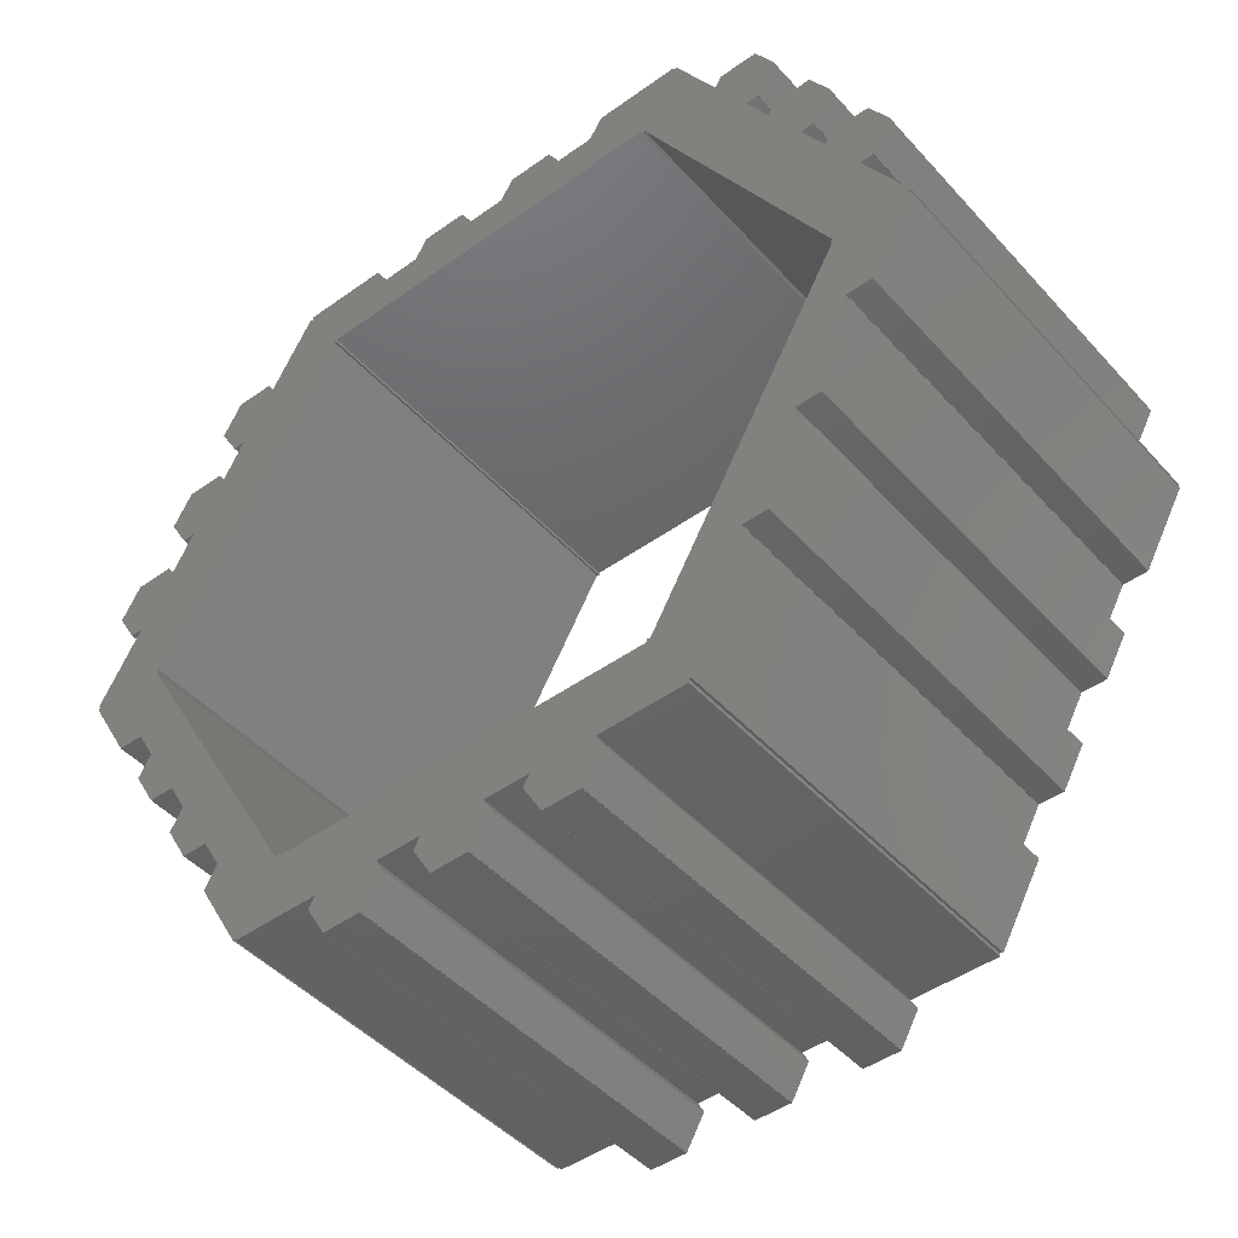
<metadata>
{"format":"stl","ext":"stl","renderer":"f3d","projection":"perspective","resolution":1024,"background":"white","views":[{"elev":-46.1,"azim":39.3,"up":"+Y"}]}
</metadata>
<code>
# stl→obj: 468 verts, 936 faces
v -6.857 0 -3
v -6.91 -0.03077 3
v -6.857 0 3
v -6.91 -0.03077 -3
v 3.482 5.969 -3
v 3.429 5.938 3
v 3.482 5.969 3
v 3.429 5.938 -3
v -6.458 2.158 3
v -6.743 1.663 3
v -6.739 1.66 3
v -6.258 1.16 3
v -6.453 1.166 3
v -6.453 2.155 3
v -6.458 1.163 3
v -6.743 1.658 3
v -5.635 3.583 3
v -5.92 3.088 3
v -5.916 3.086 3
v -5.882 2.155 3
v -5.882 2.16 3
v -5.882 -1.16 3
v -6.453 2.16 3
v -6.453 1.16 3
v -6.258 -1.16 3
v -6.91 0.03077 3
v -2.857 -4.949 3
v -2.902 -4.974 3
v -2.857 -5 3
v -2.124 -6 3
v -2.222 -6.169 3
v -2.217 -6.171 3
v -1.36 -6.671 3
v -1.931 -6.666 3
v -1.931 -6.671 3
v -1.936 -6.669 3
v -2.222 -6.174 3
v -5.435 2.586 3
v -5.63 2.591 3
v -5.63 3.581 3
v -5.635 2.588 3
v -5.92 3.083 3
v -5.592 -1.658 3
v -5.596 -1.66 3
v -5.592 -1.663 3
v -5.059 3.581 3
v -5.059 3.586 3
v -5.63 3.586 3
v -5.63 2.586 3
v -4.612 4.011 3
v -5.093 4.511 3
v -4.807 4.016 3
v -4.807 5.006 3
v -4.812 5.008 3
v -4.812 4.014 3
v -5.098 4.508 3
v -4.769 -3.083 3
v -4.773 -3.086 3
v -4.769 -3.088 3
v -4.236 5.006 3
v -4.236 5.011 3
v -4.807 5.011 3
v -4.807 4.011 3
v -1.931 5.677 3
v -1.936 5.674 3
v -1.931 5.671 3
v -1.07 -6.169 3
v -1.167 -6 3
v -1.074 -6.171 3
v -0.2857 5.677 3
v -0.2902 5.674 3
v -0.2857 5.671 3
v 0.5759 -6.169 3
v 0.4784 -6 3
v 0.5714 -6.171 3
v 1.36 5.677 3
v 1.356 5.674 3
v 1.36 5.671 3
v 2.222 -6.169 3
v 2.124 -6 3
v 2.217 -6.171 3
v 3.95 -4.511 3
v 3.946 -4.508 3
v 3.946 -4.514 3
v 4.236 5.006 3
v 4.807 5.006 3
v 4.807 5.011 3
v 4.236 5.011 3
v 4.773 -3.086 3
v 4.769 -3.083 3
v 4.769 -3.088 3
v 5.098 4.514 3
v 4.812 5.008 3
v 5.093 4.511 3
v 5.059 3.581 3
v 5.63 3.581 3
v 5.63 3.586 3
v 5.059 3.586 3
v 5.92 3.088 3
v 5.635 3.583 3
v 5.916 3.086 3
v 6.743 1.663 3
v 6.458 2.158 3
v 6.739 1.66 3
v 6.91 0.03077 3
v 6.258 1.16 3
v 6.857 0 3
v 6.258 -1.16 3
v 6.91 -0.03077 3
v 5.759 0.02564 3
v 6.458 1.163 3
v 6.743 1.658 3
v 6.453 2.155 3
v 6.453 1.166 3
v 6.453 1.16 3
v 5.635 2.588 3
v 5.92 3.083 3
v 5.63 2.591 3
v 5.435 2.586 3
v 5.63 2.586 3
v 5.714 0 3
v 5.759 -0.02564 3
v 5.78 1.989 3
v 4.957 3.414 3
v 5.054 3.583 3
v 2.902 4.974 3
v 4.612 4.011 3
v 4.134 4.84 3
v 4.232 5.008 3
v 5.882 2.155 3
v 6.453 2.16 3
v 5.882 2.16 3
v 5.877 2.158 3
v 5.882 -1.16 3
v 5.877 -1.163 3
v 5.882 -1.166 3
v 5.592 -1.658 3
v 5.059 -2.586 3
v 5.592 -1.663 3
v 5.054 -2.588 3
v 5.435 -2.586 3
v 5.059 -2.591 3
v 4.236 -4.011 3
v 4.612 -4.011 3
v 2.902 -4.974 3
v 4.232 -4.014 3
v 4.236 -4.016 3
v 4.134 -4.84 3
v 3.429 -5.938 3
v 3.482 -5.969 3
v 2.857 -5 3
v 2.857 -4.949 3
v 3.429 -6 3
v 1.931 -6.666 3
v 1.936 -6.669 3
v 1.36 -6.666 3
v 1.931 -6.671 3
v 1.167 -6 3
v 1.074 -6.171 3
v 0.2857 -6.666 3
v 0.2902 -6.669 3
v -0.2857 -6.666 3
v 0.2857 -6.671 3
v -0.4784 -6 3
v -0.5714 -6.171 3
v -1.36 -6.666 3
v -1.356 -6.669 3
v -3.429 -5.938 3
v -3.429 -6 3
v 5.596 -1.66 3
v 5.78 -1.989 3
v 4.812 4.014 3
v 5.098 4.508 3
v 4.807 4.016 3
v 4.807 4.011 3
v 4.957 -3.414 3
v 2.222 -6.174 3
v 2.124 6 3
v 3.429 6 3
v 2.857 5 3
v 1.936 5.674 3
v 1.931 5.671 3
v 1.931 5.677 3
v 0.4784 6 3
v 1.167 6 3
v 0.2902 5.674 3
v 0.2857 5.671 3
v 0.2857 5.677 3
v -1.167 6 3
v -0.4784 6 3
v -1.356 5.674 3
v -1.36 5.671 3
v -1.36 5.677 3
v -2.857 5 3
v -2.124 6 3
v -2.902 4.974 3
v -2.857 4.949 3
v -3.429 5.938 3
v -3.429 6 3
v -4.134 4.84 3
v -3.482 5.969 3
v -4.232 5.008 3
v -4.957 3.414 3
v -5.054 3.583 3
v -5.759 0.02564 3
v -5.78 1.989 3
v 2.857 4.949 3
v 0.5759 -6.174 3
v 1.07 -6.169 3
v 1.36 -6.671 3
v 1.356 -6.669 3
v 1.07 -6.174 3
v -1.07 -6.174 3
v -0.5759 -6.169 3
v -0.2857 -6.671 3
v -0.2902 -6.669 3
v -0.5759 -6.174 3
v -3.946 -4.508 3
v -3.95 -4.511 3
v -3.946 -4.514 3
v -4.134 -4.84 3
v -4.232 -4.014 3
v -4.236 -4.011 3
v -5.054 -2.588 3
v -5.059 -2.586 3
v -5.759 -0.02564 3
v -5.877 -1.163 3
v -5.877 2.158 3
v -5.882 -1.166 3
v -3.482 -5.969 3
v -4.236 -4.016 3
v -4.612 -4.011 3
v -4.957 -3.414 3
v -5.098 4.514 3
v -5.059 -2.591 3
v -5.435 -2.586 3
v -5.78 -1.989 3
v -5.714 0 3
v -3.482 -5.969 -3
v -3.429 -5.938 -3
v 6.857 0 -3
v 6.91 0.03077 -3
v -1.36 -6.671 -3
v -1.931 -6.671 -3
v -1.36 -6.666 -3
v -1.074 -6.171 -3
v -1.356 -6.669 -3
v -1.07 -6.174 -3
v -1.07 -6.169 -3
v -1.167 -6 -3
v 0.2857 -6.671 -3
v -0.2857 -6.671 -3
v 0.2857 -6.666 -3
v 0.5714 -6.171 -3
v 0.2902 -6.669 -3
v 0.5759 -6.174 -3
v 0.5759 -6.169 -3
v 0.4784 -6 -3
v 1.931 -6.671 -3
v 1.36 -6.671 -3
v 1.931 -6.666 -3
v 2.217 -6.171 -3
v 1.936 -6.669 -3
v 2.222 -6.174 -3
v 2.222 -6.169 -3
v 2.124 -6 -3
v 2.902 -4.974 -3
v 4.134 -4.84 -3
v 3.429 -5.938 -3
v 3.482 -5.969 -3
v 3.95 -4.511 -3
v 3.946 -4.514 -3
v 3.946 -4.508 -3
v 4.236 -4.016 -3
v 4.232 -4.014 -3
v 4.236 -4.011 -3
v 4.769 -3.088 -3
v 4.612 -4.011 -3
v 4.957 -3.414 -3
v 4.773 -3.086 -3
v 4.769 -3.083 -3
v 5.059 -2.591 -3
v 5.054 -2.588 -3
v 5.059 -2.586 -3
v 5.592 -1.663 -3
v 5.435 -2.586 -3
v 5.78 -1.989 -3
v 5.596 -1.66 -3
v 5.592 -1.658 -3
v 5.759 -0.02564 -3
v 5.714 0 -3
v 5.759 0.02564 -3
v 5.877 -1.163 -3
v 5.882 -1.16 -3
v 5.882 -1.166 -3
v 5.882 2.155 -3
v 5.78 1.989 -3
v 6.91 -0.03077 -3
v 6.258 -1.16 -3
v 6.258 1.16 -3
v 6.453 1.166 -3
v 6.453 1.16 -3
v 6.453 2.155 -3
v 6.453 2.16 -3
v 5.882 2.16 -3
v 6.458 1.163 -3
v 6.739 1.66 -3
v 6.743 1.658 -3
v 6.458 2.158 -3
v 6.743 1.663 -3
v 5.877 2.158 -3
v 5.435 2.586 -3
v 4.957 3.414 -3
v 5.059 3.581 -3
v 5.054 3.583 -3
v 2.902 4.974 -3
v 4.612 4.011 -3
v 4.134 4.84 -3
v 4.236 5.006 -3
v 4.232 5.008 -3
v 2.857 5 -3
v 2.857 4.949 -3
v 2.124 6 -3
v 3.429 6 -3
v 1.936 5.674 -3
v 1.931 5.671 -3
v 1.36 5.671 -3
v 1.356 5.674 -3
v 1.36 5.677 -3
v 0.4784 6 -3
v 1.167 6 -3
v 0.2902 5.674 -3
v 0.2857 5.671 -3
v -0.2857 5.671 -3
v -0.2902 5.674 -3
v -0.2857 5.677 -3
v -1.167 6 -3
v -0.4784 6 -3
v -1.356 5.674 -3
v -2.857 5 -3
v -1.36 5.671 -3
v -1.931 5.671 -3
v -1.936 5.674 -3
v -1.931 5.677 -3
v -2.124 6 -3
v -3.429 5.938 -3
v -2.902 4.974 -3
v -3.429 6 -3
v 5.63 2.591 -3
v 5.63 2.586 -3
v 5.63 3.581 -3
v 5.63 3.586 -3
v 5.059 3.586 -3
v 5.635 2.588 -3
v 5.916 3.086 -3
v 5.92 3.083 -3
v 5.635 3.583 -3
v 5.92 3.088 -3
v 4.807 4.016 -3
v 4.807 4.011 -3
v 4.807 5.006 -3
v 4.807 5.011 -3
v 4.236 5.011 -3
v 4.812 4.014 -3
v 5.093 4.511 -3
v 5.098 4.508 -3
v 4.812 5.008 -3
v 5.098 4.514 -3
v 3.429 -6 -3
v 2.857 -5 -3
v 1.36 -6.666 -3
v 1.167 -6 -3
v 1.074 -6.171 -3
v 1.356 -6.669 -3
v -0.2857 -6.666 -3
v -0.5714 -6.171 -3
v -0.2902 -6.669 -3
v -0.4784 -6 -3
v -2.857 -5 -3
v -1.931 -6.666 -3
v -2.217 -6.171 -3
v -1.936 -6.669 -3
v -2.124 -6 -3
v -2.902 -4.974 -3
v -2.857 -4.949 -3
v -3.429 -6 -3
v -4.134 -4.84 -3
v -4.232 -4.014 -3
v -3.946 -4.508 -3
v -4.236 -4.011 -3
v -4.236 -4.016 -3
v -4.769 -3.088 -3
v -4.612 -4.011 -3
v -4.769 -3.083 -3
v -5.054 -2.588 -3
v -5.059 -2.586 -3
v -5.059 -2.591 -3
v -5.592 -1.663 -3
v -5.435 -2.586 -3
v -5.592 -1.658 -3
v -5.759 -0.02564 -3
v -5.759 0.02564 -3
v -5.877 -1.163 -3
v -5.882 -1.16 -3
v -6.258 1.16 -3
v -5.78 1.989 -3
v -6.453 2.155 -3
v -5.882 -1.166 -3
v -6.258 -1.16 -3
v -5.882 2.155 -3
v -5.877 2.158 -3
v -5.882 2.16 -3
v -6.453 2.16 -3
v 2.857 -4.949 -3
v 1.07 -6.174 -3
v 1.931 5.677 -3
v 1.07 -6.169 -3
v -0.5759 -6.174 -3
v 0.2857 5.677 -3
v -0.5759 -6.169 -3
v -6.453 1.166 -3
v -6.453 1.16 -3
v -6.739 1.66 -3
v -6.458 1.163 -3
v -6.458 2.158 -3
v -6.743 1.658 -3
v -5.63 2.591 -3
v -5.435 2.586 -3
v -5.63 2.586 -3
v -5.916 3.086 -3
v -5.635 2.588 -3
v -5.63 3.581 -3
v -5.635 3.583 -3
v -5.92 3.083 -3
v -5.596 -1.66 -3
v -5.78 -1.989 -3
v -4.807 4.016 -3
v -4.612 4.011 -3
v -4.807 4.011 -3
v -5.093 4.511 -3
v -4.812 4.014 -3
v -4.807 5.006 -3
v -4.812 5.008 -3
v -5.098 4.508 -3
v -4.957 -3.414 -3
v -3.946 -4.514 -3
v -4.134 4.84 -3
v -3.482 5.969 -3
v -4.236 5.006 -3
v -4.232 5.008 -3
v -4.957 3.414 -3
v -5.059 3.581 -3
v -5.054 3.583 -3
v -3.95 -4.511 -3
v -4.236 5.011 -3
v -4.807 5.011 -3
v -4.773 -3.086 -3
v -5.098 4.514 -3
v -5.059 3.586 -3
v -5.63 3.586 -3
v -5.714 0 -3
v -5.92 3.088 -3
v -6.743 1.663 -3
v -6.91 0.03077 -3
v -2.857 4.949 -3
v -2.222 -6.174 -3
v -1.36 5.677 -3
v -2.222 -6.169 -3
f 1 2 3
f 2 1 4
f 5 6 7
f 6 5 8
f 9 10 11
f 12 11 13
f 11 14 9
f 13 11 15
f 15 11 16
f 17 18 19
f 14 20 21
f 20 12 22
f 14 21 23
f 20 14 12
f 11 12 14
f 12 13 24
f 3 22 12
f 22 3 25
f 3 12 26
f 25 3 2
f 27 28 29
f 30 31 32
f 33 34 35
f 34 32 36
f 36 32 37
f 38 19 39
f 19 40 17
f 39 19 41
f 41 19 42
f 43 44 45
f 40 46 47
f 40 47 48
f 46 40 38
f 19 38 40
f 38 39 49
f 50 51 52
f 51 53 54
f 52 51 55
f 55 51 56
f 57 58 59
f 53 60 61
f 53 61 62
f 60 53 50
f 51 50 53
f 50 52 63
f 64 65 66
f 67 68 69
f 70 71 72
f 73 74 75
f 76 77 78
f 79 80 81
f 82 83 84
f 85 86 87
f 85 87 88
f 89 90 91
f 92 93 94
f 95 96 97
f 95 97 98
f 99 100 101
f 102 103 104
f 105 106 107
f 107 108 109
f 110 107 106
f 104 111 112
f 113 104 103
f 104 114 111
f 106 104 113
f 104 106 114
f 114 106 115
f 101 116 117
f 96 101 100
f 101 118 116
f 119 101 96
f 101 119 118
f 118 119 120
f 110 121 122
f 119 110 123
f 96 95 124
f 96 124 119
f 124 95 125
f 119 124 110
f 126 124 127
f 86 85 128
f 86 128 127
f 128 85 129
f 126 127 128
f 6 128 7
f 128 6 126
f 124 126 110
f 130 113 131
f 107 122 108
f 130 131 132
f 113 130 123
f 113 123 106
f 107 110 122
f 123 130 133
f 108 122 134
f 106 123 110
f 135 134 122
f 134 135 136
f 122 137 135
f 138 139 137
f 140 137 122
f 139 138 141
f 138 140 142
f 137 140 138
f 122 90 140
f 91 143 144
f 145 90 122
f 143 146 147
f 90 146 143
f 90 145 146
f 148 149 150
f 146 145 83
f 84 145 149
f 151 149 145
f 151 145 152
f 80 149 151
f 149 80 153
f 81 154 155
f 154 156 157
f 80 156 154
f 158 80 151
f 80 158 156
f 159 156 158
f 151 74 158
f 75 160 161
f 160 162 163
f 74 162 160
f 164 162 74
f 165 162 164
f 151 164 74
f 29 164 151
f 69 166 167
f 166 34 33
f 68 34 166
f 30 34 68
f 32 34 30
f 164 29 68
f 68 29 30
f 168 29 28
f 29 168 30
f 30 168 169
f 170 137 139
f 171 139 141
f 94 172 173
f 86 94 93
f 94 174 172
f 127 94 86
f 94 127 174
f 174 127 175
f 91 144 176
f 143 91 90
f 149 148 84
f 145 84 83
f 81 155 177
f 154 81 80
f 178 6 179
f 6 180 126
f 6 178 180
f 181 180 178
f 182 181 183
f 181 182 180
f 78 180 182
f 184 77 185
f 186 77 184
f 77 186 78
f 187 78 186
f 187 186 188
f 78 187 180
f 72 180 187
f 189 71 190
f 191 71 189
f 71 191 72
f 192 72 191
f 192 191 193
f 194 72 192
f 194 192 66
f 72 194 180
f 65 194 66
f 195 194 65
f 194 196 197
f 198 194 195
f 198 195 199
f 194 198 196
f 200 198 201
f 198 200 196
f 60 200 202
f 50 200 60
f 50 196 200
f 203 196 50
f 46 203 204
f 38 203 46
f 38 196 203
f 38 205 196
f 20 205 206
f 206 205 38
f 126 180 207
f 75 161 208
f 160 75 74
f 158 209 159
f 157 156 210
f 156 159 211
f 211 159 212
f 69 167 213
f 166 69 68
f 164 214 165
f 163 162 215
f 162 165 216
f 216 165 217
f 218 219 220
f 221 168 28
f 220 28 218
f 28 222 218
f 59 223 57
f 222 57 223
f 28 57 222
f 28 224 57
f 45 225 43
f 224 43 225
f 226 224 28
f 224 226 43
f 226 227 43
f 22 205 20
f 20 206 228
f 205 22 226
f 226 22 227
f 227 22 229
f 221 28 220
f 168 221 230
f 222 223 231
f 223 59 232
f 232 59 233
f 54 234 51
f 224 225 235
f 225 45 236
f 236 45 237
f 238 205 226
f 239 168 230
f 168 239 240
f 241 105 107
f 105 241 242
f 243 244 245
f 245 246 247
f 247 246 248
f 249 246 250
f 251 252 253
f 253 254 255
f 255 254 256
f 257 254 258
f 259 260 261
f 261 262 263
f 263 262 264
f 265 262 266
f 267 268 269
f 269 268 270
f 271 272 273
f 274 275 276
f 276 277 278
f 278 277 279
f 280 277 281
f 282 283 284
f 284 285 286
f 286 285 287
f 288 285 289
f 290 291 292
f 293 294 295
f 294 292 296
f 294 293 290
f 297 296 292
f 294 290 292
f 289 290 293
f 285 284 289
f 283 289 284
f 289 283 290
f 281 290 283
f 277 276 281
f 275 281 276
f 267 281 275
f 267 275 273
f 268 267 272
f 281 267 290
f 272 267 273
f 298 299 241
f 241 300 242
f 294 241 299
f 241 294 300
f 300 301 302
f 301 300 303
f 296 303 300
f 296 300 294
f 303 296 304
f 304 296 305
f 306 307 308
f 301 307 306
f 303 307 301
f 307 303 309
f 310 307 309
f 296 297 311
f 292 312 297
f 313 312 292
f 312 313 314
f 314 313 315
f 316 313 292
f 313 316 317
f 317 318 319
f 319 318 320
f 317 316 318
f 8 318 316
f 318 8 5
f 321 8 316
f 321 316 322
f 323 8 321
f 8 323 324
f 321 325 323
f 321 326 325
f 321 327 326
f 327 328 329
f 328 330 331
f 332 328 327
f 333 327 321
f 328 332 330
f 327 333 332
f 321 334 333
f 334 335 336
f 335 337 338
f 339 335 334
f 335 339 337
f 340 334 321
f 334 341 339
f 334 340 341
f 342 343 344
f 341 340 342
f 340 343 342
f 340 345 343
f 346 340 347
f 340 346 345
f 345 346 348
f 312 349 350
f 349 312 351
f 314 351 312
f 351 314 352
f 352 314 353
f 354 355 356
f 349 355 354
f 351 355 349
f 355 351 357
f 358 355 357
f 317 359 360
f 359 317 361
f 319 361 317
f 361 319 362
f 362 319 363
f 364 365 366
f 359 365 364
f 361 365 359
f 365 361 367
f 368 365 367
f 266 269 369
f 269 370 267
f 269 266 370
f 262 261 266
f 371 261 260
f 261 371 266
f 372 266 371
f 373 371 374
f 266 372 370
f 258 370 372
f 254 253 258
f 375 253 252
f 253 375 258
f 376 375 377
f 375 378 258
f 378 370 258
f 379 378 250
f 246 245 250
f 380 245 244
f 245 380 250
f 381 380 382
f 380 383 250
f 379 250 383
f 378 379 370
f 379 384 385
f 240 379 383
f 240 383 386
f 379 240 384
f 387 240 239
f 240 387 384
f 388 384 389
f 390 388 391
f 392 390 393
f 394 388 390
f 394 384 388
f 395 384 394
f 396 395 397
f 398 396 399
f 398 395 396
f 400 395 398
f 401 395 400
f 395 401 384
f 1 402 401
f 403 401 400
f 404 401 403
f 402 405 406
f 407 406 405
f 404 403 408
f 409 401 404
f 406 410 411
f 401 409 1
f 406 407 410
f 410 407 412
f 412 407 413
f 267 370 414
f 371 373 372
f 373 374 415
f 325 326 416
f 372 373 417
f 375 376 378
f 376 377 418
f 332 333 419
f 378 376 420
f 421 405 422
f 423 405 421
f 423 421 424
f 405 423 407
f 407 423 425
f 423 424 426
f 402 1 405
f 1 409 4
f 427 428 429
f 430 428 427
f 430 427 431
f 428 430 432
f 432 430 433
f 430 431 434
f 398 435 400
f 399 436 398
f 437 438 439
f 440 438 437
f 440 437 441
f 438 440 442
f 442 440 443
f 440 441 444
f 390 392 394
f 392 393 445
f 384 446 389
f 384 387 446
f 447 346 347
f 346 447 448
f 447 449 450
f 447 442 449
f 442 447 438
f 347 438 447
f 347 451 438
f 451 452 453
f 451 432 452
f 432 451 428
f 347 428 451
f 402 428 347
f 428 402 406
f 389 446 454
f 449 442 455
f 455 442 456
f 394 392 457
f 443 440 458
f 452 432 459
f 459 432 460
f 461 401 402
f 433 430 462
f 425 423 463
f 405 1 464
f 465 347 340
f 380 381 383
f 381 382 466
f 339 341 467
f 383 381 468
f 409 2 4
f 2 409 25
f 239 221 387
f 221 239 230
f 399 237 436
f 237 399 236
f 393 233 445
f 233 393 232
f 105 300 106
f 300 105 242
f 128 5 7
f 5 128 318
f 124 317 127
f 317 124 313
f 123 312 119
f 312 123 297
f 386 168 240
f 168 386 169
f 346 199 348
f 199 346 198
f 153 269 149
f 269 153 369
f 6 324 179
f 324 6 8
f 324 178 179
f 178 324 323
f 345 199 195
f 199 345 348
f 338 189 190
f 189 338 337
f 331 184 185
f 184 331 330
f 386 30 169
f 30 386 383
f 266 153 80
f 153 266 369
f 250 164 68
f 164 250 378
f 258 158 74
f 158 258 372
f 298 107 109
f 107 298 241
f 346 201 198
f 201 346 448
f 269 150 149
f 150 269 270
f 464 3 26
f 3 464 1
f 150 268 148
f 268 150 270
f 108 298 109
f 298 108 299
f 144 279 176
f 279 144 278
f 141 287 171
f 287 141 286
f 447 201 448
f 201 447 200
f 464 12 405
f 12 464 26
f 406 38 428
f 38 406 206
f 451 50 438
f 50 451 203
f 401 238 226
f 238 401 461
f 322 126 207
f 126 322 316
f 385 28 27
f 28 385 384
f 292 121 110
f 121 292 291
f 28 401 226
f 401 28 384
f 292 126 316
f 126 292 110
f 29 385 27
f 385 29 379
f 197 340 194
f 340 197 465
f 370 152 414
f 152 370 151
f 322 180 321
f 180 322 207
f 370 29 151
f 29 370 379
f 340 180 194
f 180 340 321
f 347 197 196
f 197 347 465
f 291 122 121
f 122 291 290
f 461 205 238
f 205 461 402
f 267 152 145
f 152 267 414
f 267 122 290
f 122 267 145
f 205 347 196
f 347 205 402
f 319 129 85
f 129 319 320
f 366 94 173
f 94 366 365
f 359 172 174
f 172 359 364
f 172 366 173
f 366 172 364
f 318 129 320
f 129 318 128
f 367 86 93
f 86 367 361
f 365 92 94
f 92 365 368
f 92 367 93
f 367 92 368
f 175 359 174
f 359 175 360
f 86 362 87
f 362 86 361
f 362 88 87
f 88 362 363
f 319 88 363
f 88 319 85
f 317 175 127
f 175 317 360
f 314 125 95
f 125 314 315
f 356 101 117
f 101 356 355
f 349 116 118
f 116 349 354
f 116 356 117
f 356 116 354
f 313 125 315
f 125 313 124
f 357 96 100
f 96 357 351
f 355 99 101
f 99 355 358
f 99 357 100
f 357 99 358
f 120 349 118
f 349 120 350
f 96 352 97
f 352 96 351
f 352 98 97
f 98 352 353
f 314 98 353
f 98 314 95
f 312 120 119
f 120 312 350
f 296 133 130
f 133 296 311
f 308 104 112
f 104 308 307
f 301 111 114
f 111 301 306
f 111 308 112
f 308 111 306
f 297 133 311
f 133 297 123
f 309 113 103
f 113 309 303
f 307 102 104
f 102 307 310
f 102 309 103
f 309 102 310
f 115 301 114
f 301 115 302
f 113 304 131
f 304 113 303
f 304 132 131
f 132 304 305
f 296 132 305
f 132 296 130
f 300 115 106
f 115 300 302
f 422 13 421
f 13 422 24
f 407 23 413
f 23 407 14
f 20 412 21
f 412 20 410
f 412 23 21
f 23 412 413
f 422 12 24
f 12 422 405
f 463 11 10
f 11 463 423
f 407 9 14
f 9 407 425
f 463 9 425
f 9 463 10
f 411 20 228
f 20 411 410
f 423 16 11
f 16 423 426
f 424 16 426
f 16 424 15
f 424 13 15
f 13 424 421
f 206 411 228
f 411 206 406
f 429 39 427
f 39 429 49
f 432 48 460
f 48 432 40
f 46 459 47
f 459 46 452
f 459 48 47
f 48 459 460
f 429 38 49
f 38 429 428
f 462 19 18
f 19 462 430
f 432 17 40
f 17 432 433
f 462 17 433
f 17 462 18
f 453 46 204
f 46 453 452
f 430 42 19
f 42 430 434
f 431 42 434
f 42 431 41
f 431 39 41
f 39 431 427
f 203 453 204
f 453 203 451
f 439 52 437
f 52 439 63
f 442 62 456
f 62 442 53
f 60 455 61
f 455 60 449
f 455 62 61
f 62 455 456
f 439 50 63
f 50 439 438
f 458 51 234
f 51 458 440
f 442 54 53
f 54 442 443
f 458 54 443
f 54 458 234
f 450 60 202
f 60 450 449
f 440 56 51
f 56 440 444
f 441 56 444
f 56 441 55
f 441 52 55
f 52 441 437
f 200 450 202
f 450 200 447
f 262 79 81
f 79 262 265
f 374 156 211
f 156 374 371
f 373 212 159
f 212 373 415
f 374 212 415
f 212 374 211
f 79 266 80
f 266 79 265
f 157 261 154
f 261 157 259
f 260 156 371
f 156 260 210
f 260 157 210
f 157 260 259
f 417 159 209
f 159 417 373
f 261 155 154
f 155 261 263
f 155 264 177
f 264 155 263
f 264 81 177
f 81 264 262
f 417 158 372
f 158 417 209
f 254 73 75
f 73 254 257
f 377 162 216
f 162 377 375
f 376 217 165
f 217 376 418
f 377 217 418
f 217 377 216
f 73 258 74
f 258 73 257
f 163 253 160
f 253 163 251
f 252 162 375
f 162 252 215
f 252 163 215
f 163 252 251
f 420 165 214
f 165 420 376
f 253 161 160
f 161 253 255
f 161 256 208
f 256 161 255
f 256 75 208
f 75 256 254
f 420 164 378
f 164 420 214
f 246 67 69
f 67 246 249
f 382 34 36
f 34 382 380
f 381 37 32
f 37 381 466
f 382 37 466
f 37 382 36
f 67 250 68
f 250 67 249
f 33 245 166
f 245 33 243
f 244 34 380
f 34 244 35
f 244 33 35
f 33 244 243
f 468 32 31
f 32 468 381
f 245 167 166
f 167 245 247
f 167 248 213
f 248 167 247
f 248 69 213
f 69 248 246
f 468 30 383
f 30 468 31
f 454 220 219
f 220 454 446
f 387 220 446
f 220 387 221
f 391 222 231
f 222 391 388
f 389 219 218
f 219 389 454
f 389 222 388
f 222 389 218
f 391 223 390
f 223 391 231
f 393 223 232
f 223 393 390
f 457 59 58
f 59 457 392
f 445 59 392
f 59 445 233
f 397 224 235
f 224 397 395
f 394 58 57
f 58 394 457
f 394 224 395
f 224 394 57
f 397 225 396
f 225 397 235
f 399 225 236
f 225 399 396
f 435 45 44
f 45 435 398
f 436 45 398
f 45 436 237
f 408 227 229
f 227 408 403
f 400 44 43
f 44 400 435
f 400 227 403
f 227 400 43
f 408 22 404
f 22 408 229
f 409 22 25
f 22 409 404
f 136 294 134
f 294 136 295
f 294 108 134
f 108 294 299
f 288 137 170
f 137 288 289
f 293 136 135
f 136 293 295
f 137 293 135
f 293 137 289
f 285 170 139
f 170 285 288
f 171 285 139
f 285 171 287
f 142 284 138
f 284 142 282
f 284 141 138
f 141 284 286
f 280 90 89
f 90 280 281
f 283 142 140
f 142 283 282
f 90 283 140
f 283 90 281
f 277 89 91
f 89 277 280
f 176 277 91
f 277 176 279
f 147 276 143
f 276 147 274
f 276 144 143
f 144 276 278
f 271 83 82
f 83 271 273
f 275 147 146
f 147 275 274
f 83 275 146
f 275 83 273
f 272 82 84
f 82 272 271
f 148 272 84
f 272 148 268
f 344 65 64
f 65 344 343
f 65 345 195
f 345 65 343
f 341 193 467
f 193 341 192
f 66 344 64
f 344 66 342
f 341 66 192
f 66 341 342
f 339 193 191
f 193 339 467
f 339 189 337
f 189 339 191
f 336 71 70
f 71 336 335
f 71 338 190
f 338 71 335
f 333 188 419
f 188 333 187
f 72 336 70
f 336 72 334
f 333 72 187
f 72 333 334
f 332 188 186
f 188 332 419
f 332 184 330
f 184 332 186
f 329 77 76
f 77 329 328
f 77 331 185
f 331 77 328
f 326 183 416
f 183 326 182
f 78 329 76
f 329 78 327
f 326 78 182
f 78 326 327
f 325 183 181
f 183 325 416
f 325 178 323
f 178 325 181

</code>
